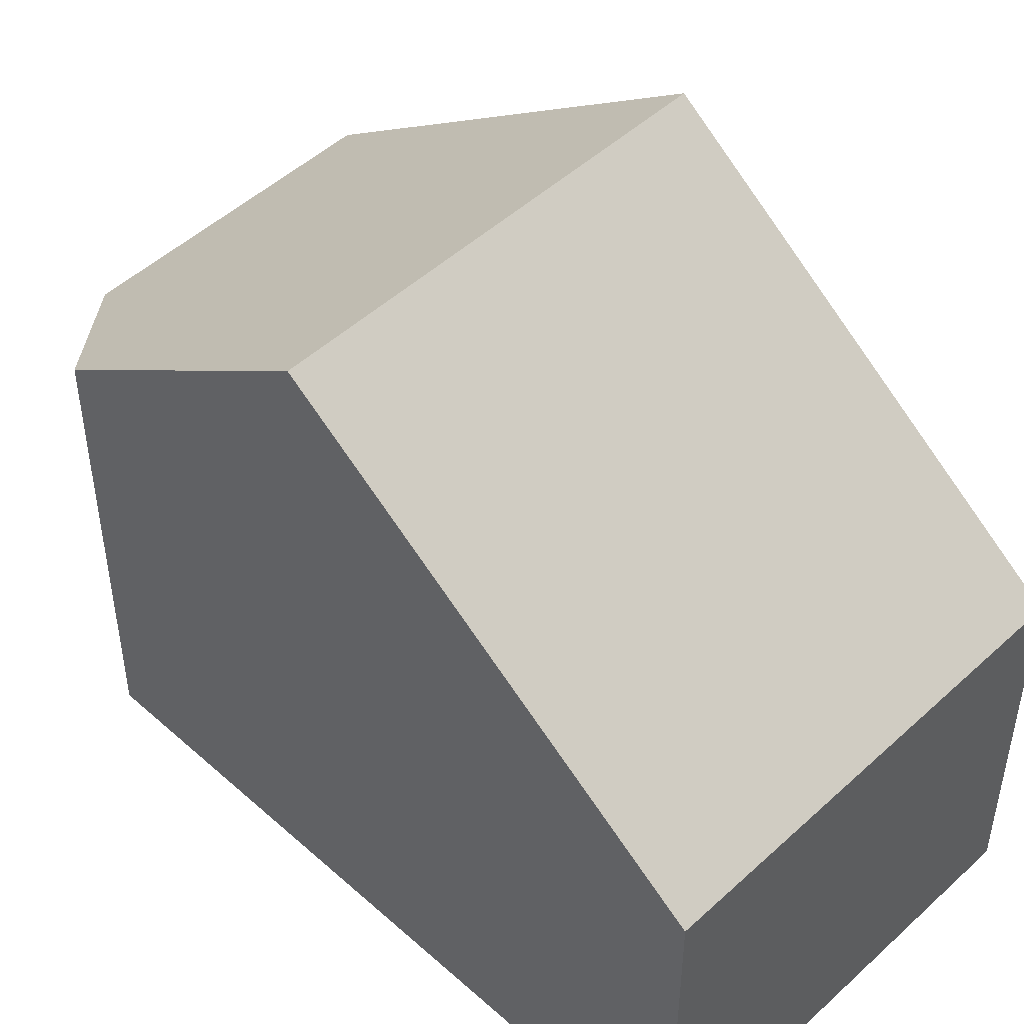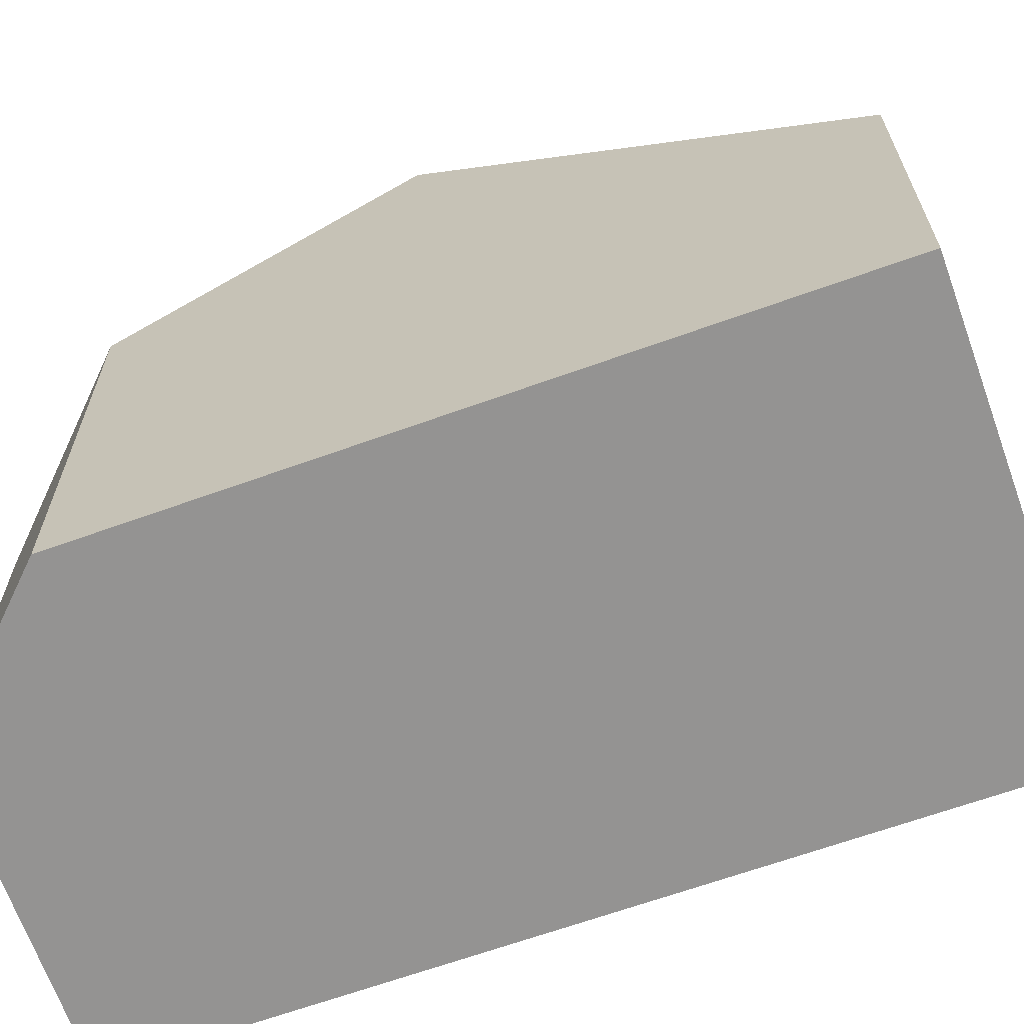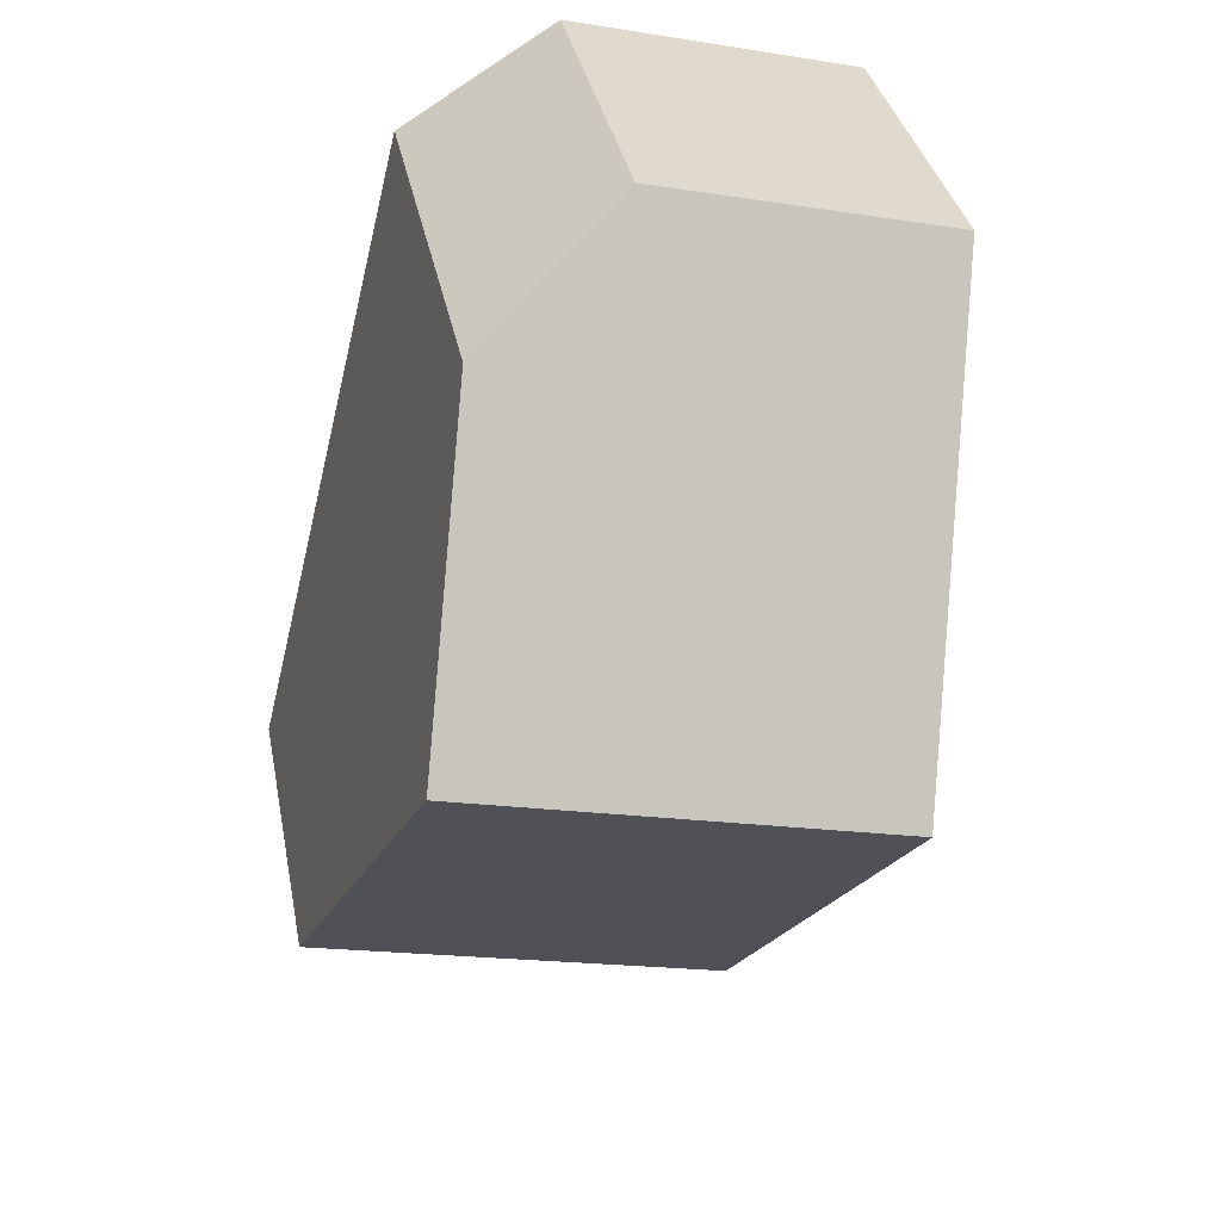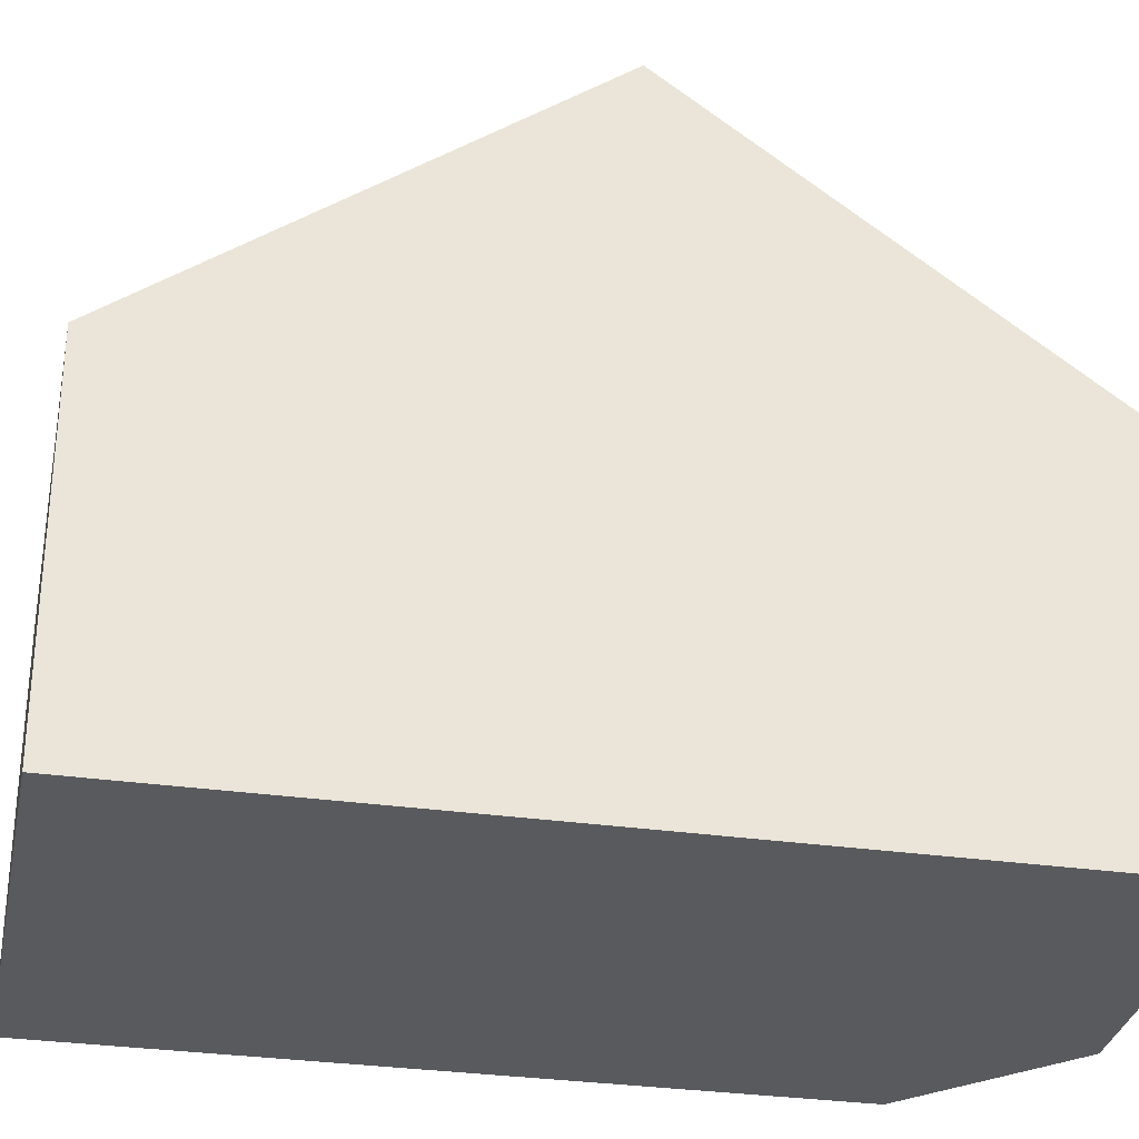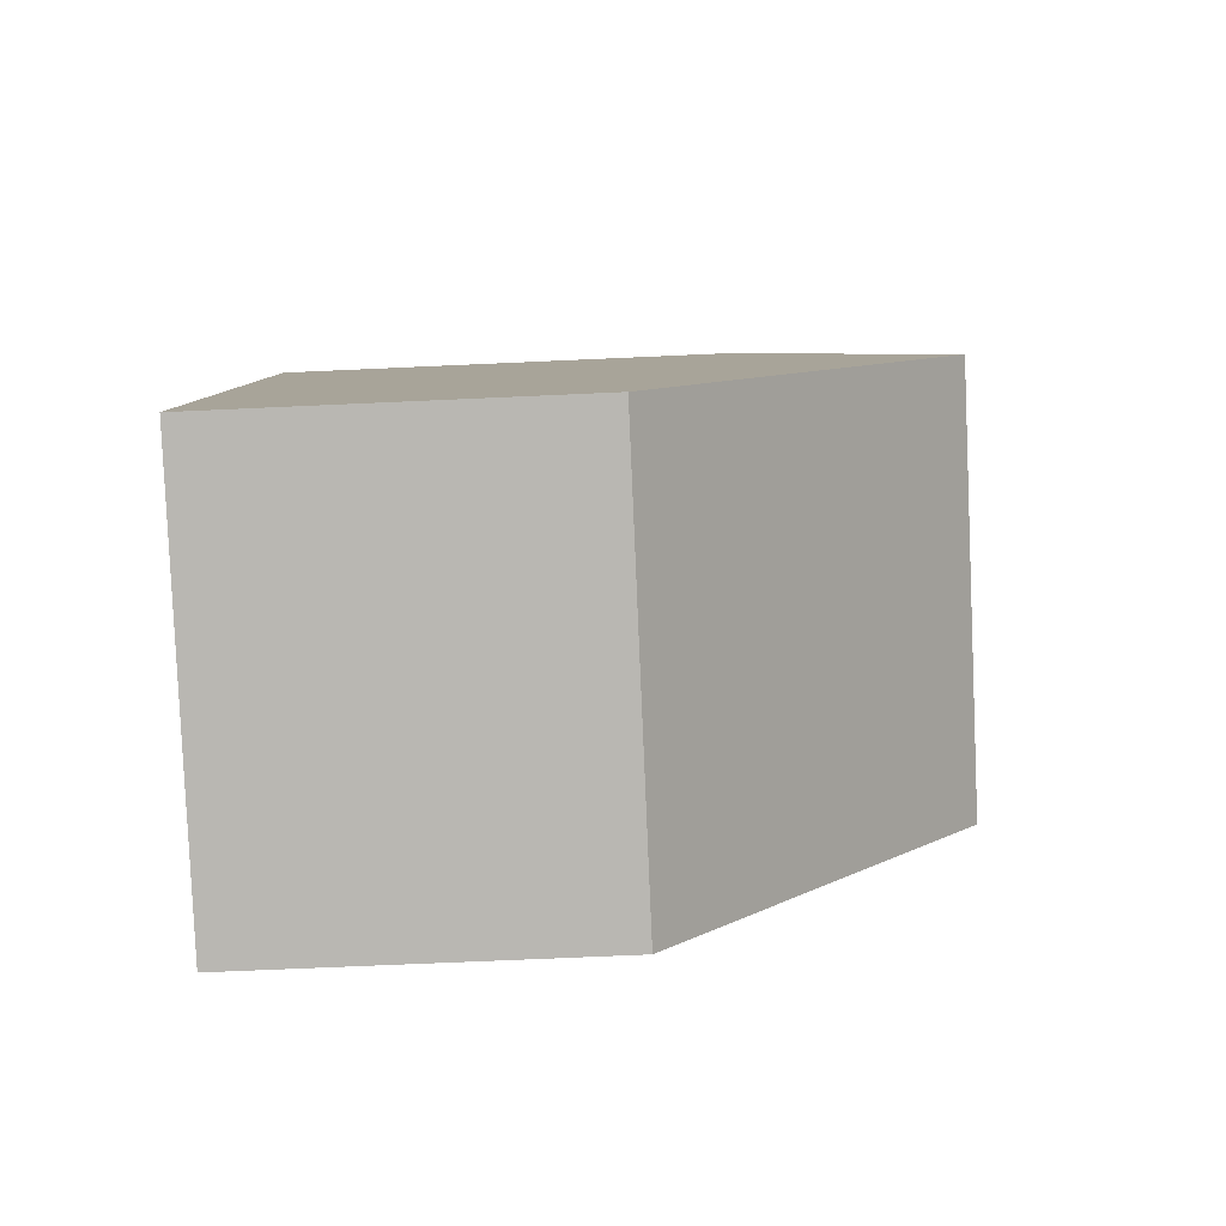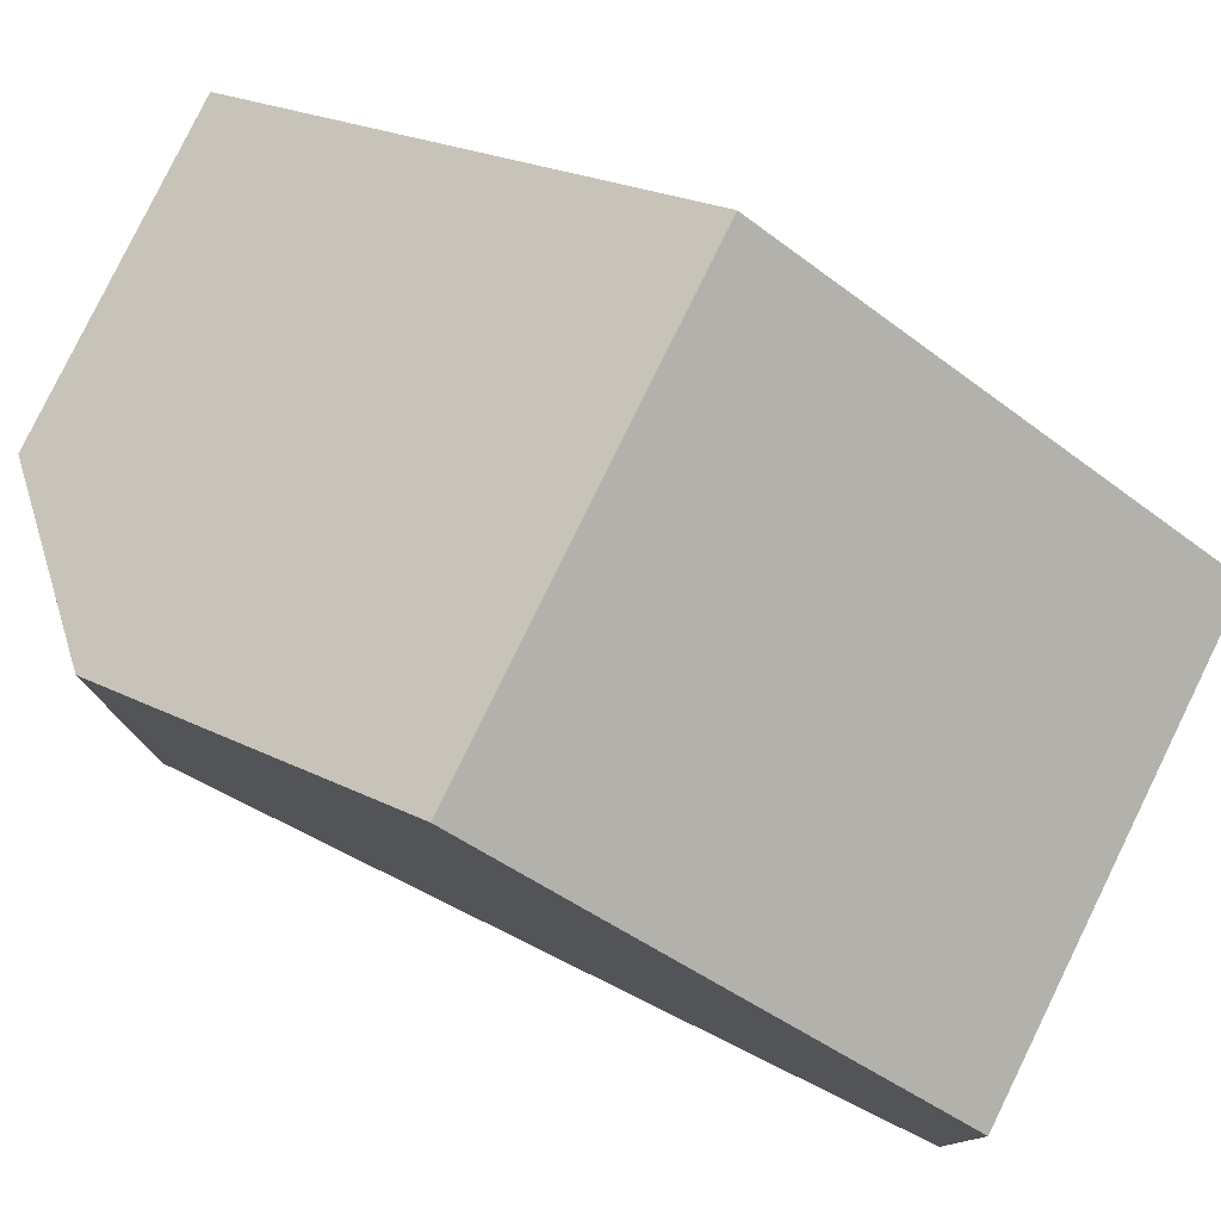
<metadata>
{"format":"obj","ext":"obj","renderer":"f3d","projection":"perspective","resolution":1024,"background":"white","views":[{"elev":49.2,"azim":120.8,"up":"+Y"},{"elev":-66.8,"azim":96.0,"up":"+Y"},{"elev":34.5,"azim":169.2,"up":"+Z"},{"elev":-31.5,"azim":-115.0,"up":"+Y"},{"elev":-68.6,"azim":92.6,"up":"+Z"},{"elev":79.8,"azim":102.4,"up":"+Y"}]}
</metadata>
<code>
v  1.358 9.088 -5.586
v  8.566 4.897 -9.737
v  2.713 4.897 -11.16
v  7.196 9.088 -4.166
v  4.065 4.897 0.977
v  0 4.889 2.994e-16
v  6.263 6.235 -0.373
v  6.263 2.284e-17 -0.373
v  7.196 2.551e-16 -4.166
v  8.566 5.962e-16 -9.737
v  2.713 6.834e-16 -11.16
v  1.358 3.42e-16 -5.586
v  0 0 0
v  4.065 -5.982e-17 0.977
g defaultobject
f 1 2 3
f 2 1 4
f 5 1 6
f 1 5 4
f 4 5 7
f 7 2 4
f 2 7 8
f 2 8 9
f 2 9 10
f 10 3 2
f 3 10 11
f 11 1 3
f 1 11 6
f 6 11 12
f 6 12 13
f 5 8 7
f 8 5 14
f 6 14 5
f 14 6 13
f 9 11 10
f 11 9 12
f 12 9 8
f 12 8 13
f 13 8 14

</code>
